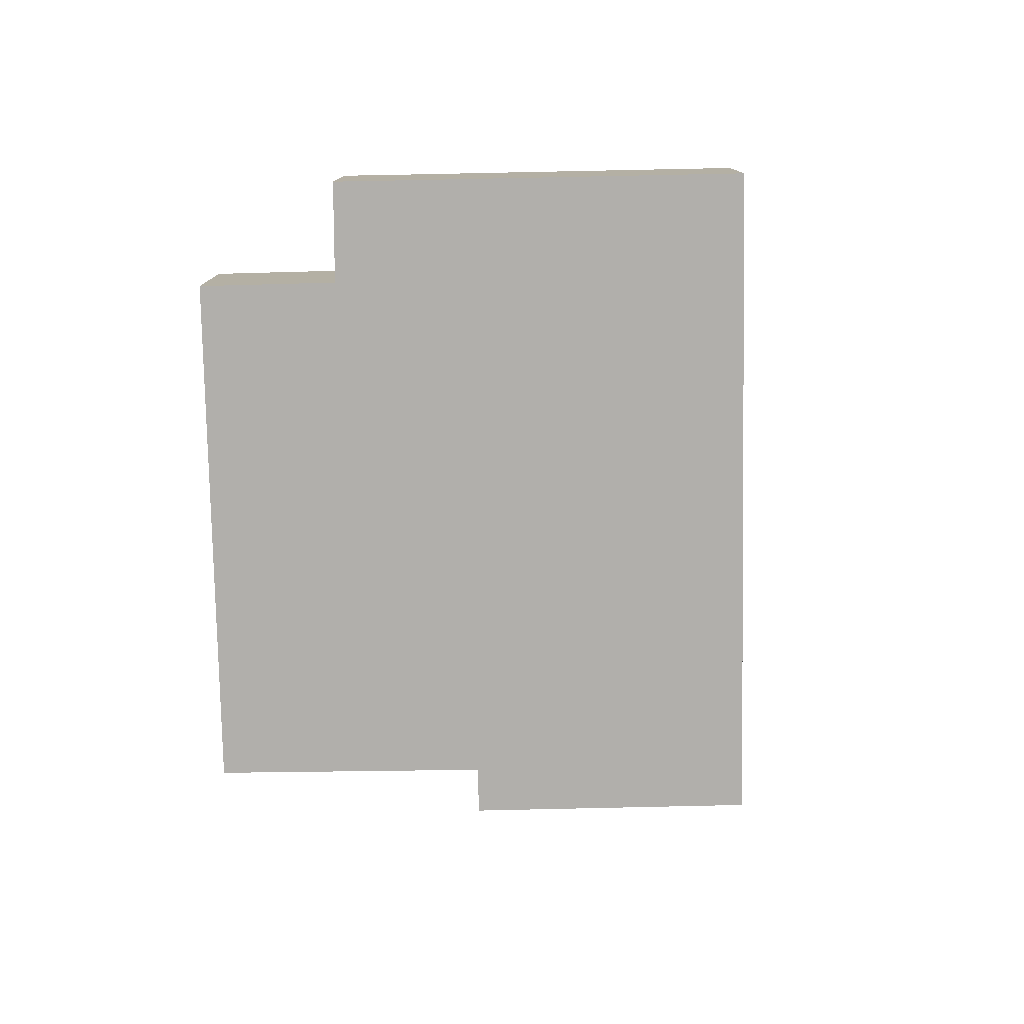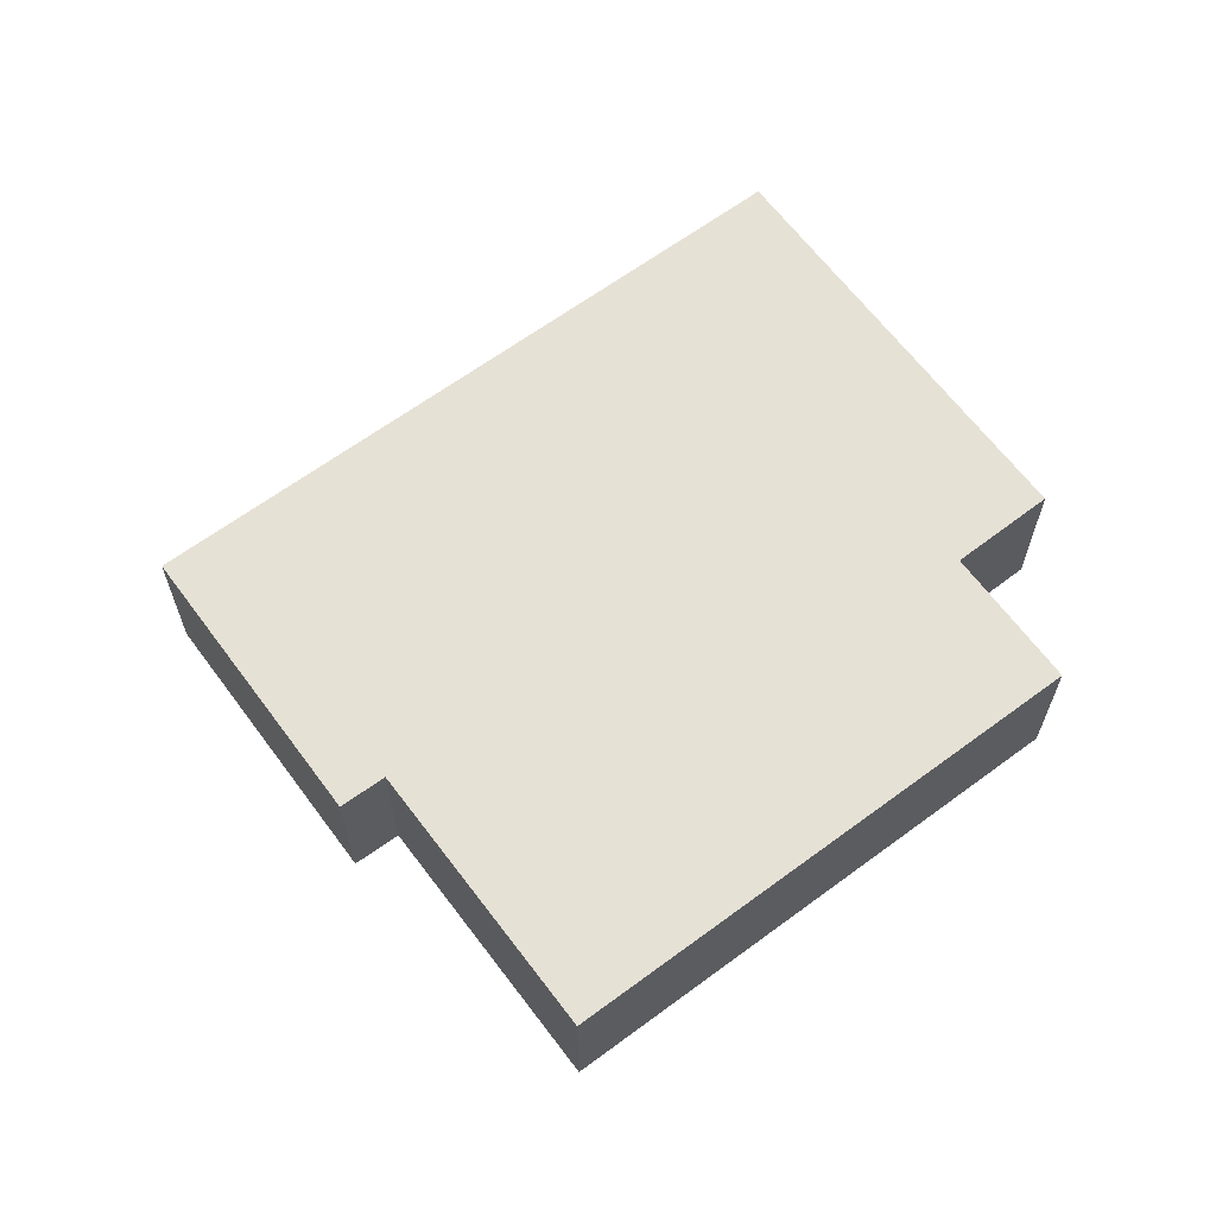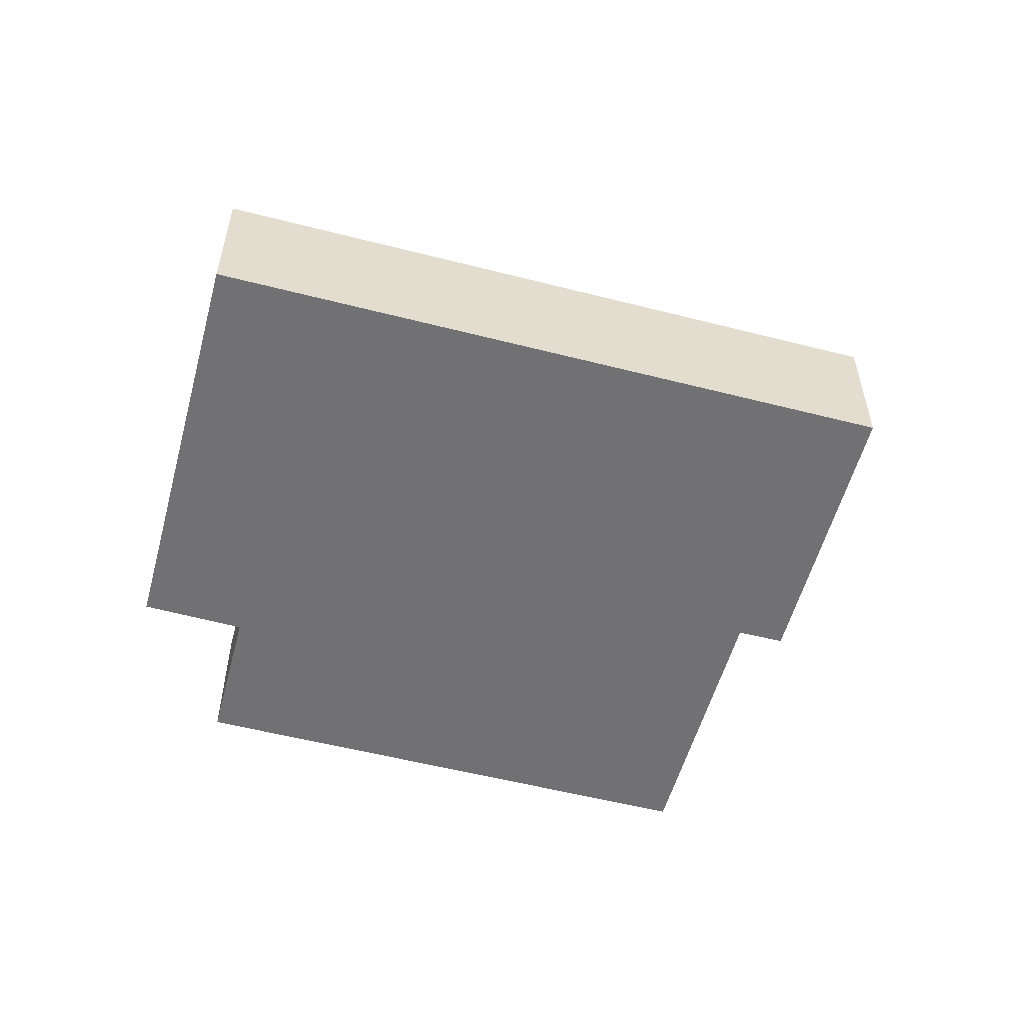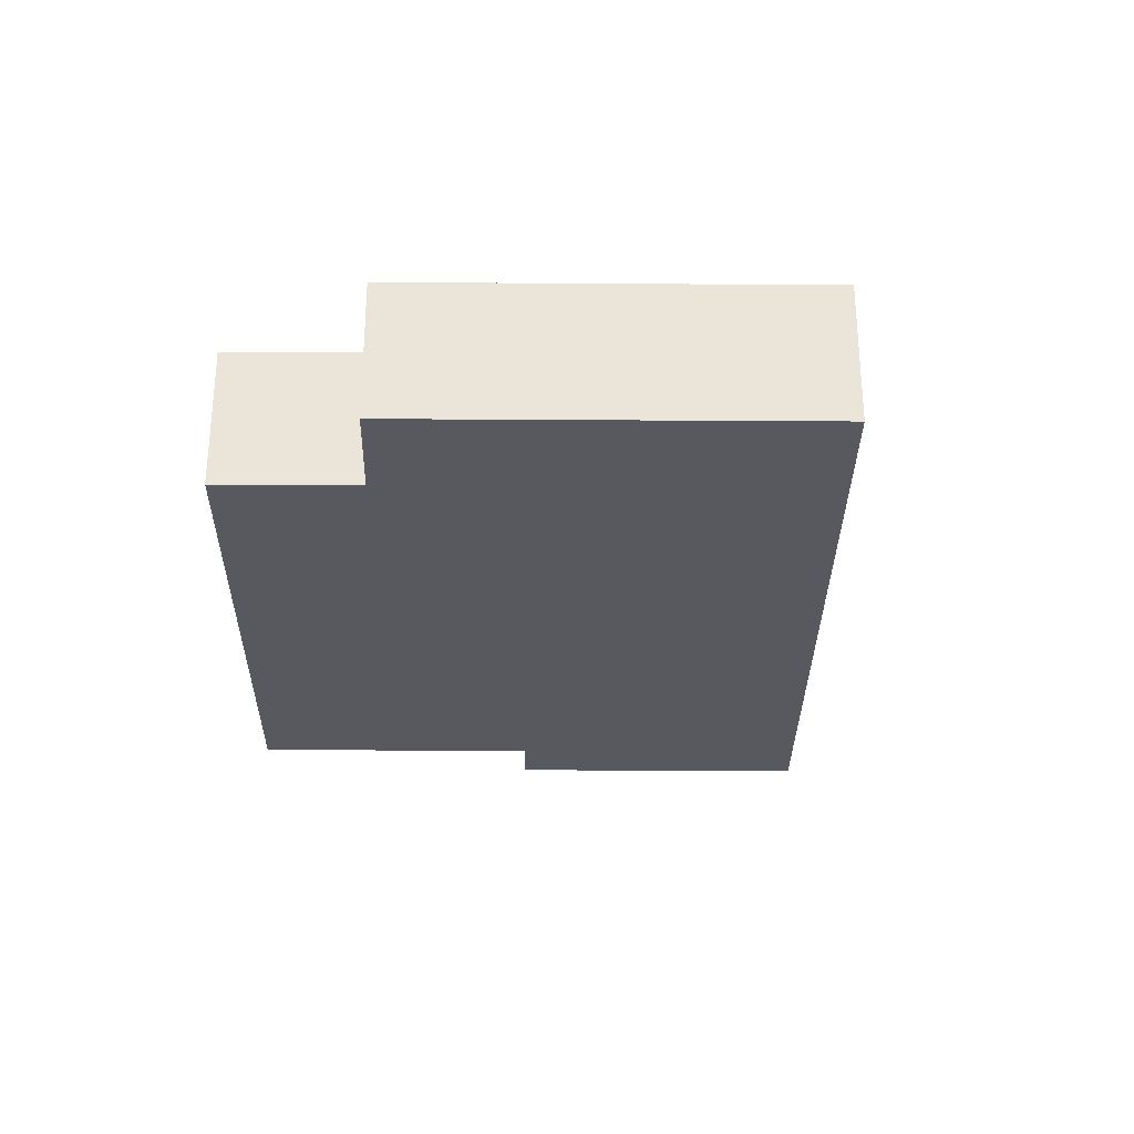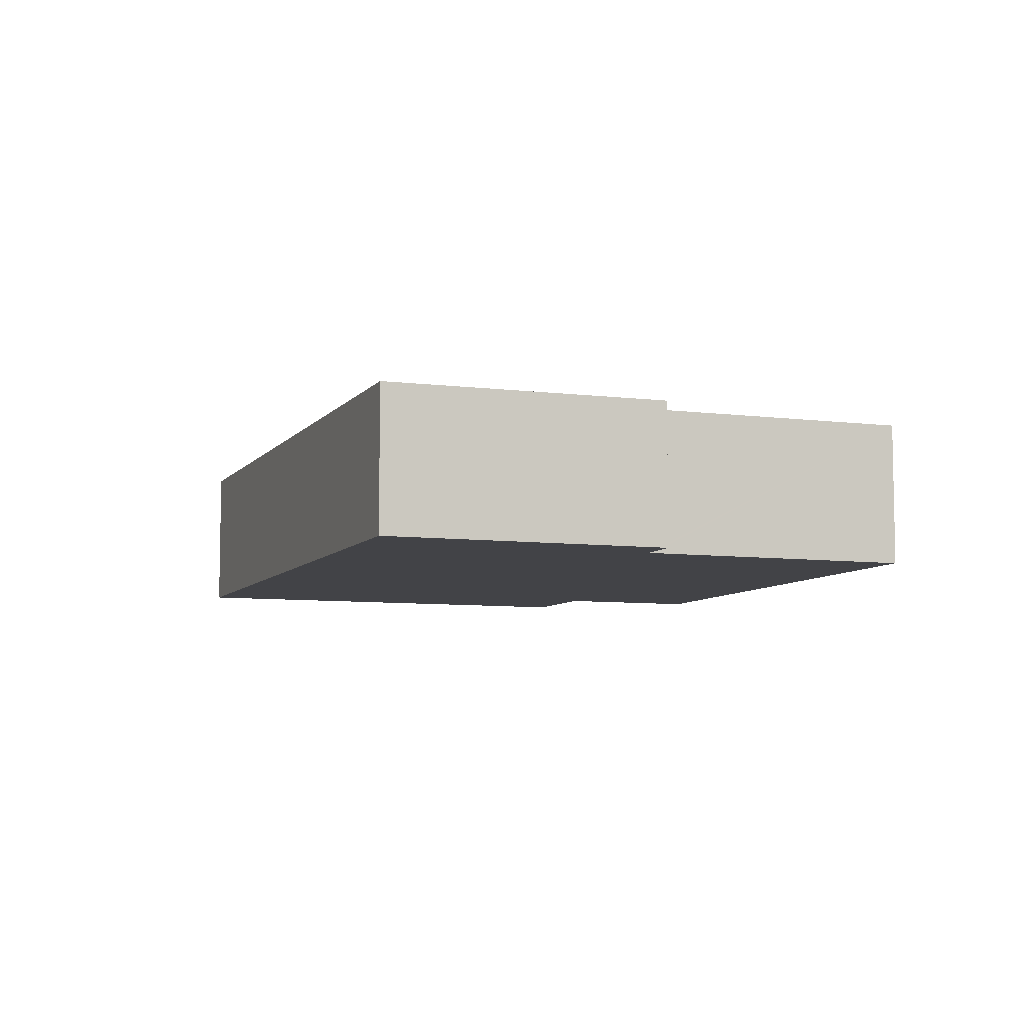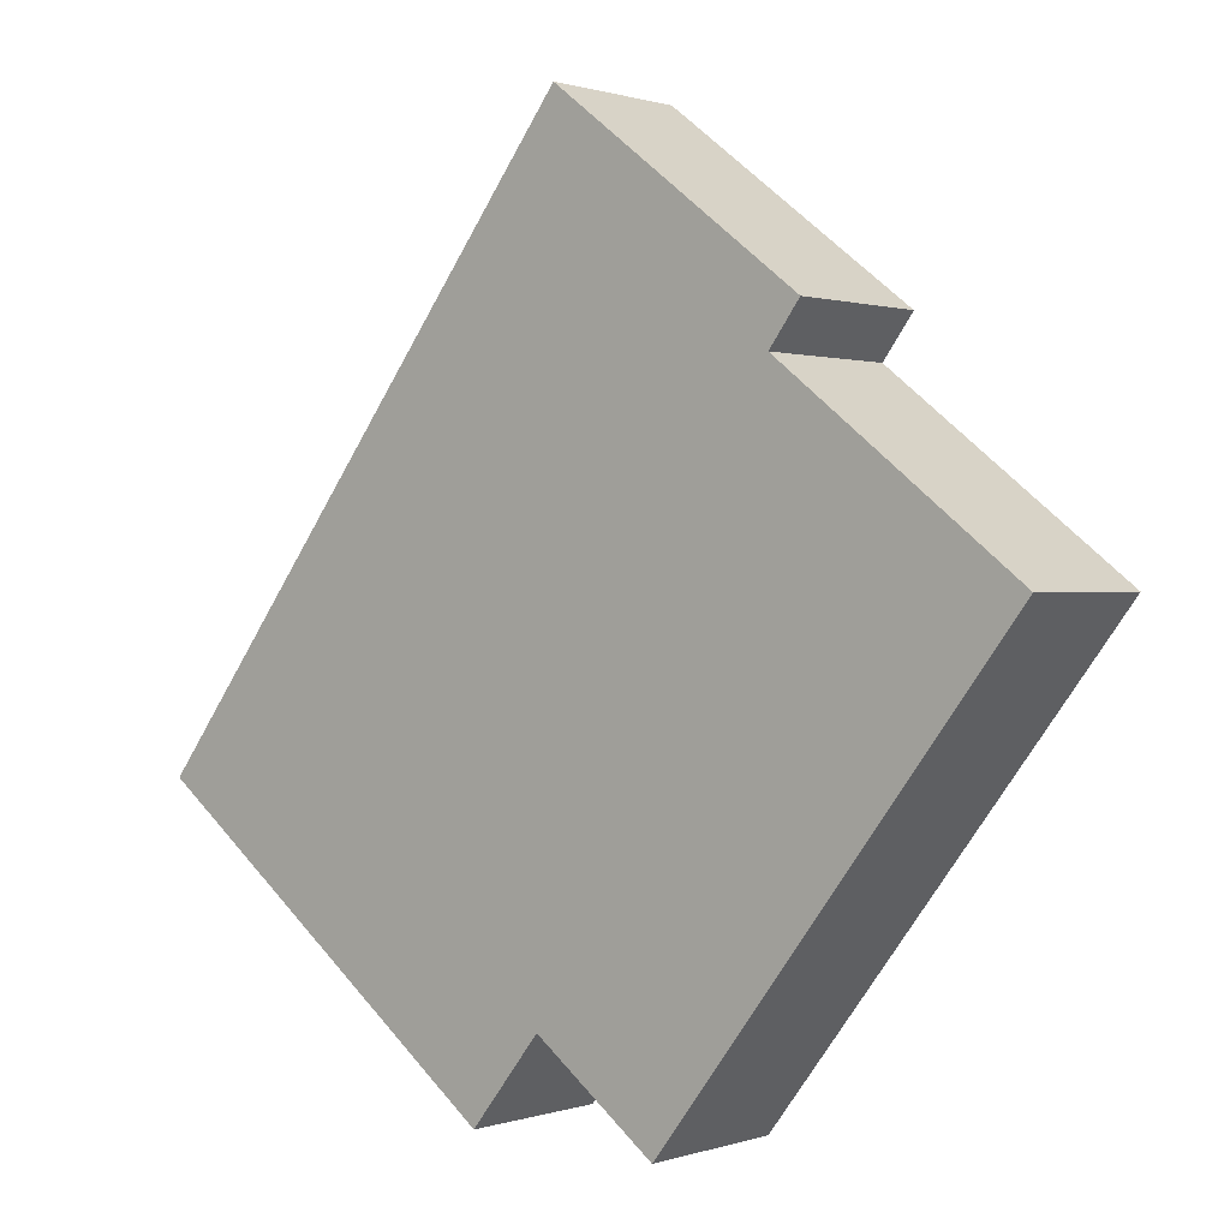
<metadata>
{"format":"obj","ext":"obj","renderer":"f3d","projection":"perspective","resolution":1024,"background":"white","views":[{"elev":-78.3,"azim":-141.3,"up":"+Y"},{"elev":64.2,"azim":90.9,"up":"+Y"},{"elev":-55.3,"azim":-67.5,"up":"+Y"},{"elev":-30.4,"azim":-143.0,"up":"+Y"},{"elev":-7.4,"azim":17.4,"up":"+Y"},{"elev":0.7,"azim":39.5,"up":"+Z"}]}
</metadata>
<code>
v  20.76 10.68 -15.95
v  29.75 10.68 -13.35
v  25.04 10.68 -19.25
v  17.34 10.68 -13.32
v  0 10.68 6.54e-16
v  29.86 10.68 -13.2
v  30.24 10.68 -13.49
v  41.78 10.68 -14.96
v  38.24 10.68 -19.56
v  54 10.68 0.917
v  4.606 10.68 5.982
v  62.28 10.68 11.68
v  18.52 10.68 24.05
v  62.4 10.68 11.84
v  54.49 10.68 18.02
v  46.36 10.68 24.36
v  29.07 10.68 37.75
v  46.11 10.68 24.56
v  46.19 10.68 24.66
v  48.22 10.68 27.36
v  31.13 10.68 40.42
v  25.04 1.179e-15 -19.25
v  20.76 9.768e-16 -15.95
v  17.34 8.159e-16 -13.32
v  0 0 0
v  38.24 1.198e-15 -19.56
v  29.86 8.085e-16 -13.2
v  30.24 8.261e-16 -13.49
v  4.606 -3.663e-16 5.982
v  18.52 -1.473e-15 24.05
v  29.07 -2.312e-15 37.75
v  31.13 -2.475e-15 40.42
v  48.22 -1.675e-15 27.36
v  46.11 -1.504e-15 24.56
v  46.36 -1.492e-15 24.36
v  54.49 -1.103e-15 18.02
v  62.4 -7.251e-16 11.84
v  46.19 -1.51e-15 24.66
v  62.28 -7.149e-16 11.68
v  54 -5.615e-17 0.917
v  41.78 9.159e-16 -14.96
v  29.75 8.172e-16 -13.35
g defaultobject
f 1 2 3
f 2 1 4
f 2 4 5
f 2 5 6
f 7 8 9
f 8 7 10
f 10 7 6
f 10 6 5
f 10 5 11
f 10 11 12
f 12 11 13
f 12 13 14
f 14 13 15
f 15 13 16
f 16 13 17
f 16 17 18
f 18 17 19
f 19 17 20
f 20 17 21
f 22 1 3
f 1 22 4
f 4 22 5
f 5 22 23
f 5 23 24
f 5 24 25
f 26 7 9
f 7 26 6
f 6 26 27
f 27 26 28
f 25 11 5
f 11 25 29
f 11 29 13
f 13 29 30
f 13 30 17
f 17 30 31
f 17 31 21
f 21 31 32
f 32 20 21
f 20 32 33
f 34 16 18
f 16 34 15
f 15 34 14
f 14 34 35
f 14 35 36
f 14 36 37
f 33 19 20
f 19 33 18
f 18 33 34
f 34 33 38
f 37 12 14
f 12 37 10
f 10 37 39
f 10 39 40
f 10 40 8
f 8 40 41
f 8 41 9
f 9 41 26
f 2 22 3
f 22 2 6
f 22 6 42
f 42 6 27
f 41 28 26
f 28 41 40
f 28 40 27
f 27 40 25
f 25 40 29
f 29 40 30
f 30 40 39
f 30 39 37
f 30 37 36
f 30 36 35
f 30 35 31
f 31 35 34
f 31 34 38
f 31 38 33
f 31 33 32
f 42 23 22
f 23 42 24
f 24 42 25
f 25 42 27

</code>
